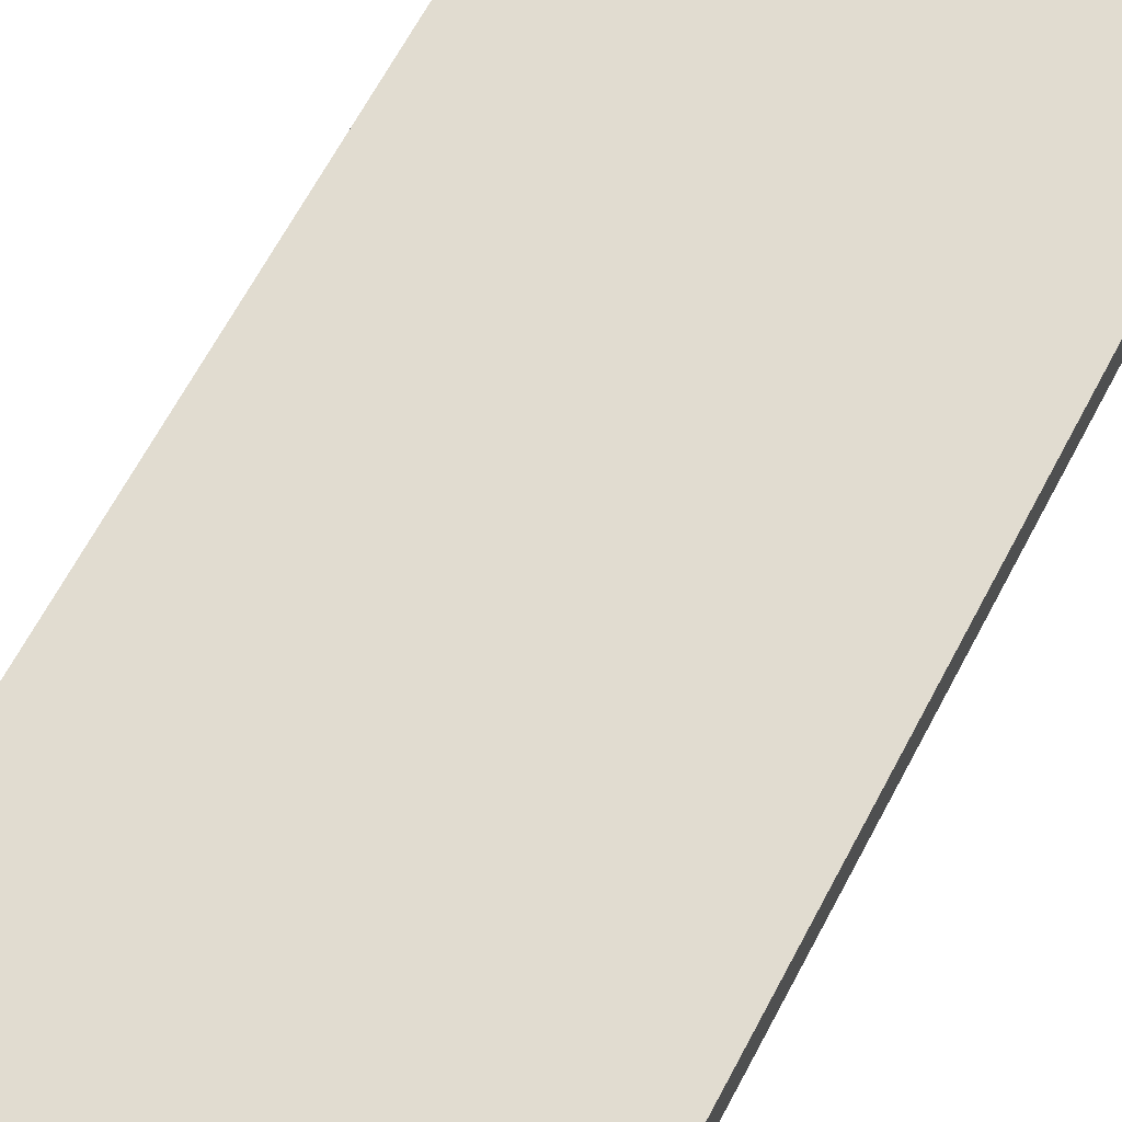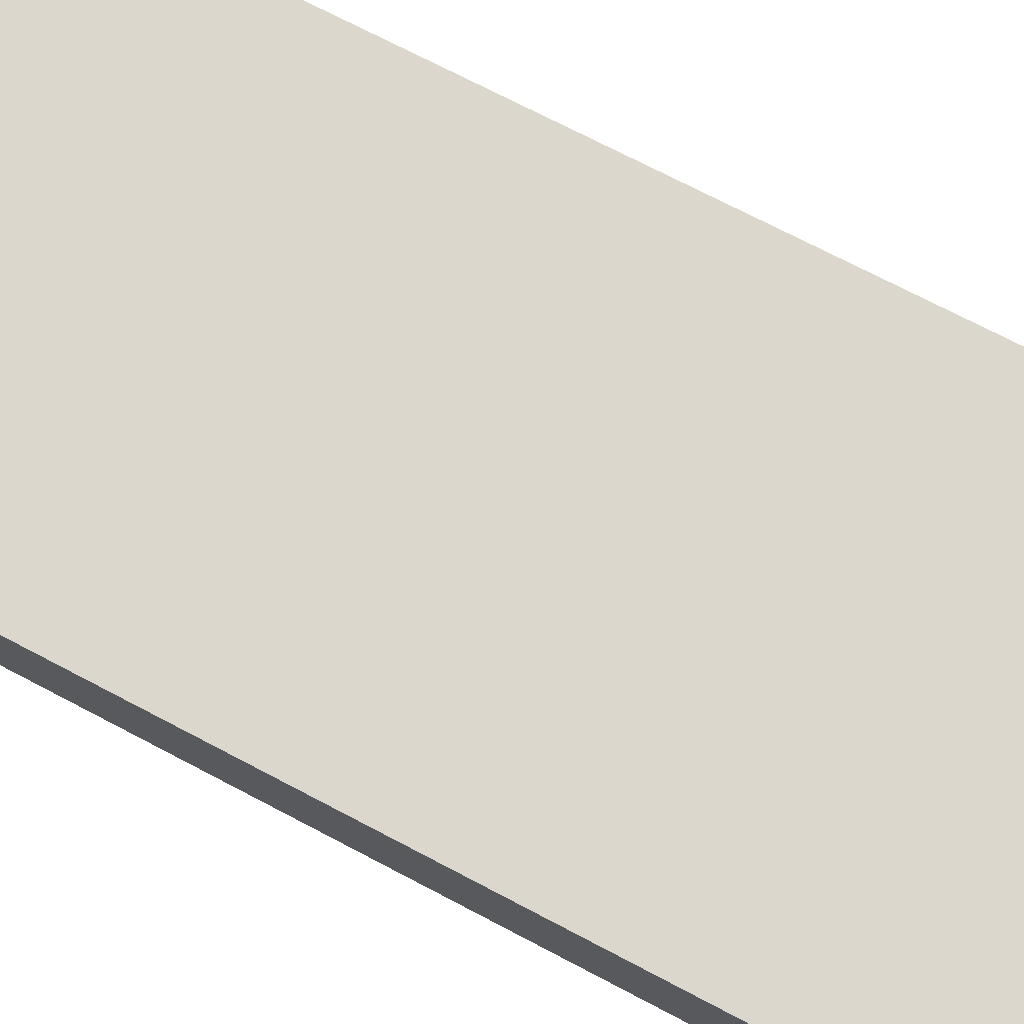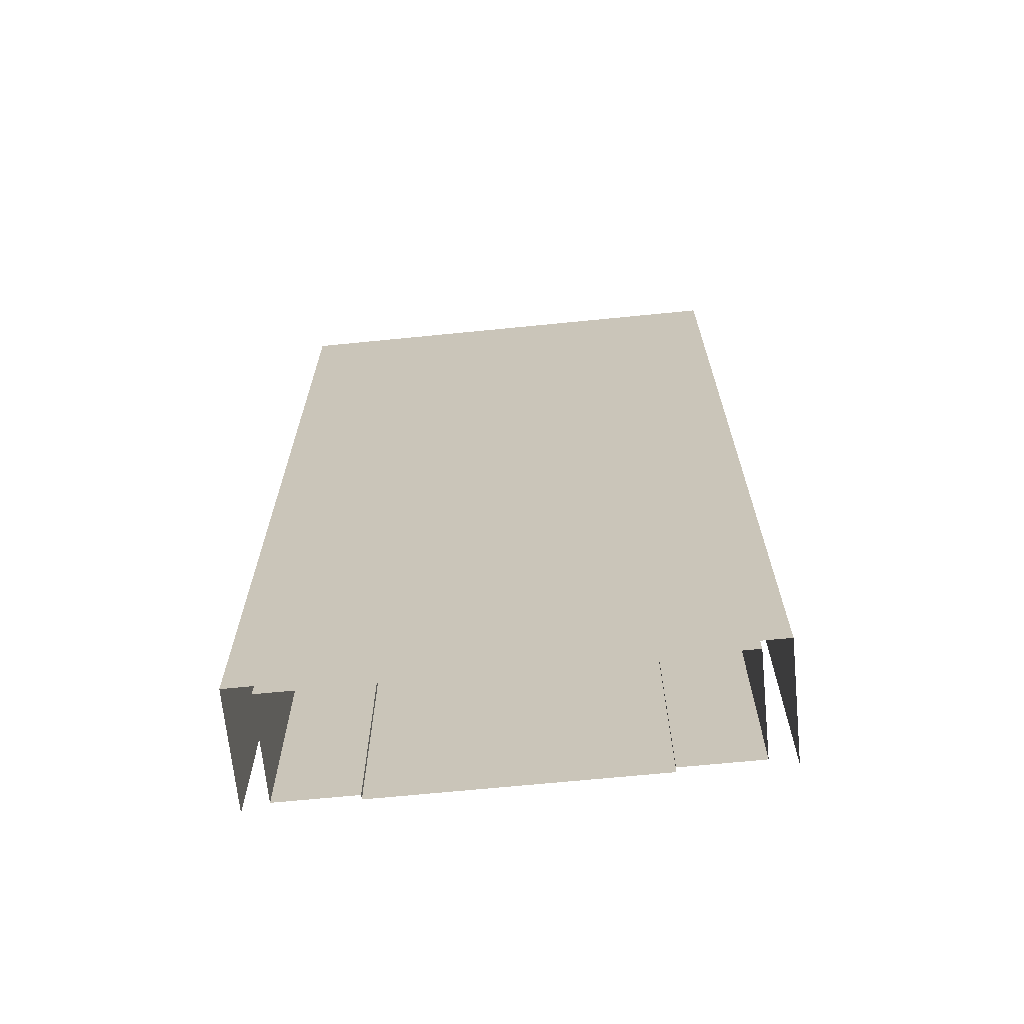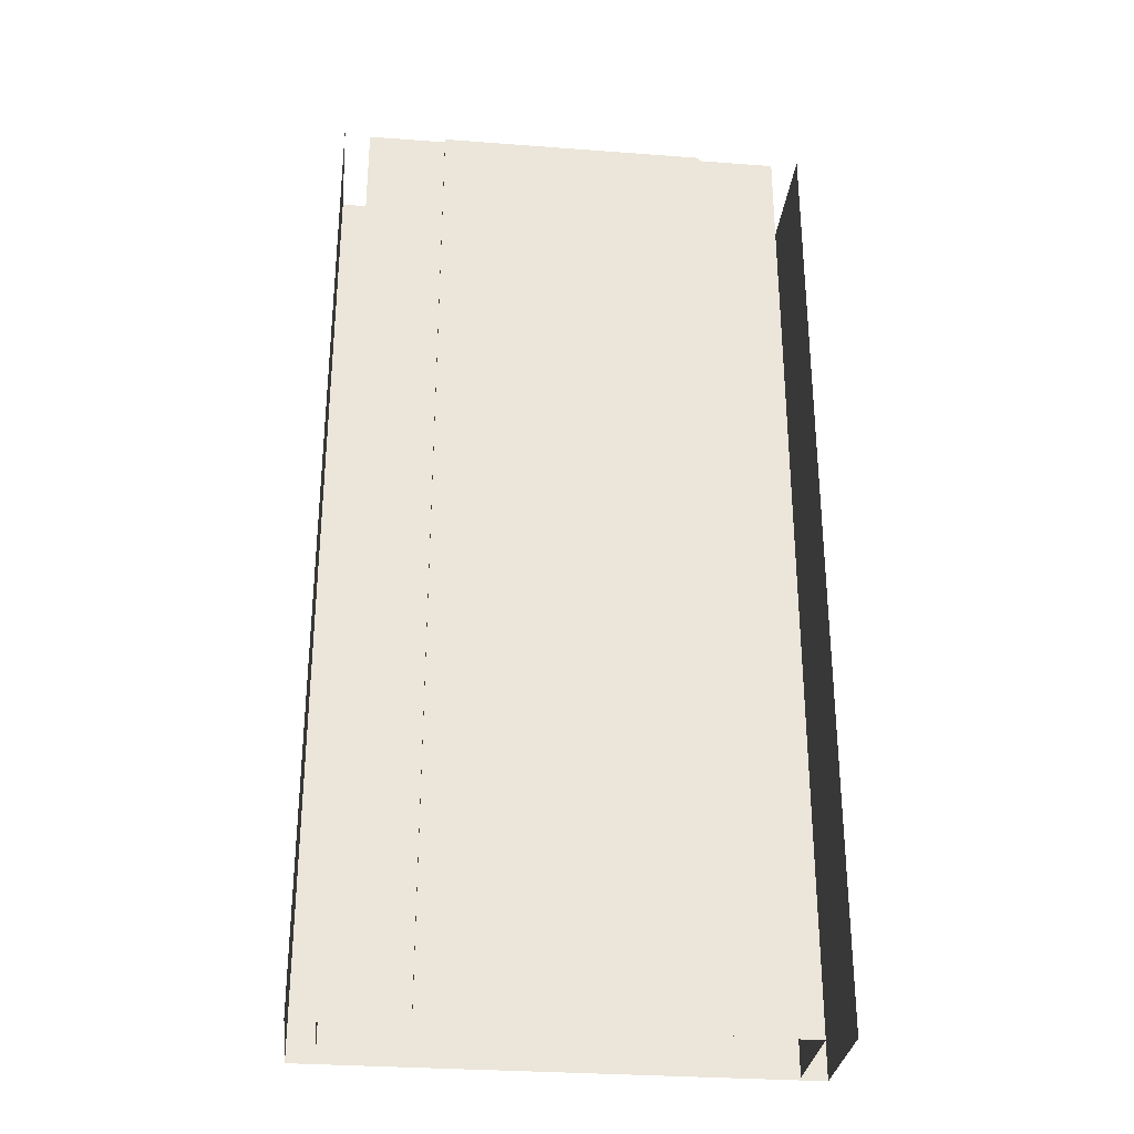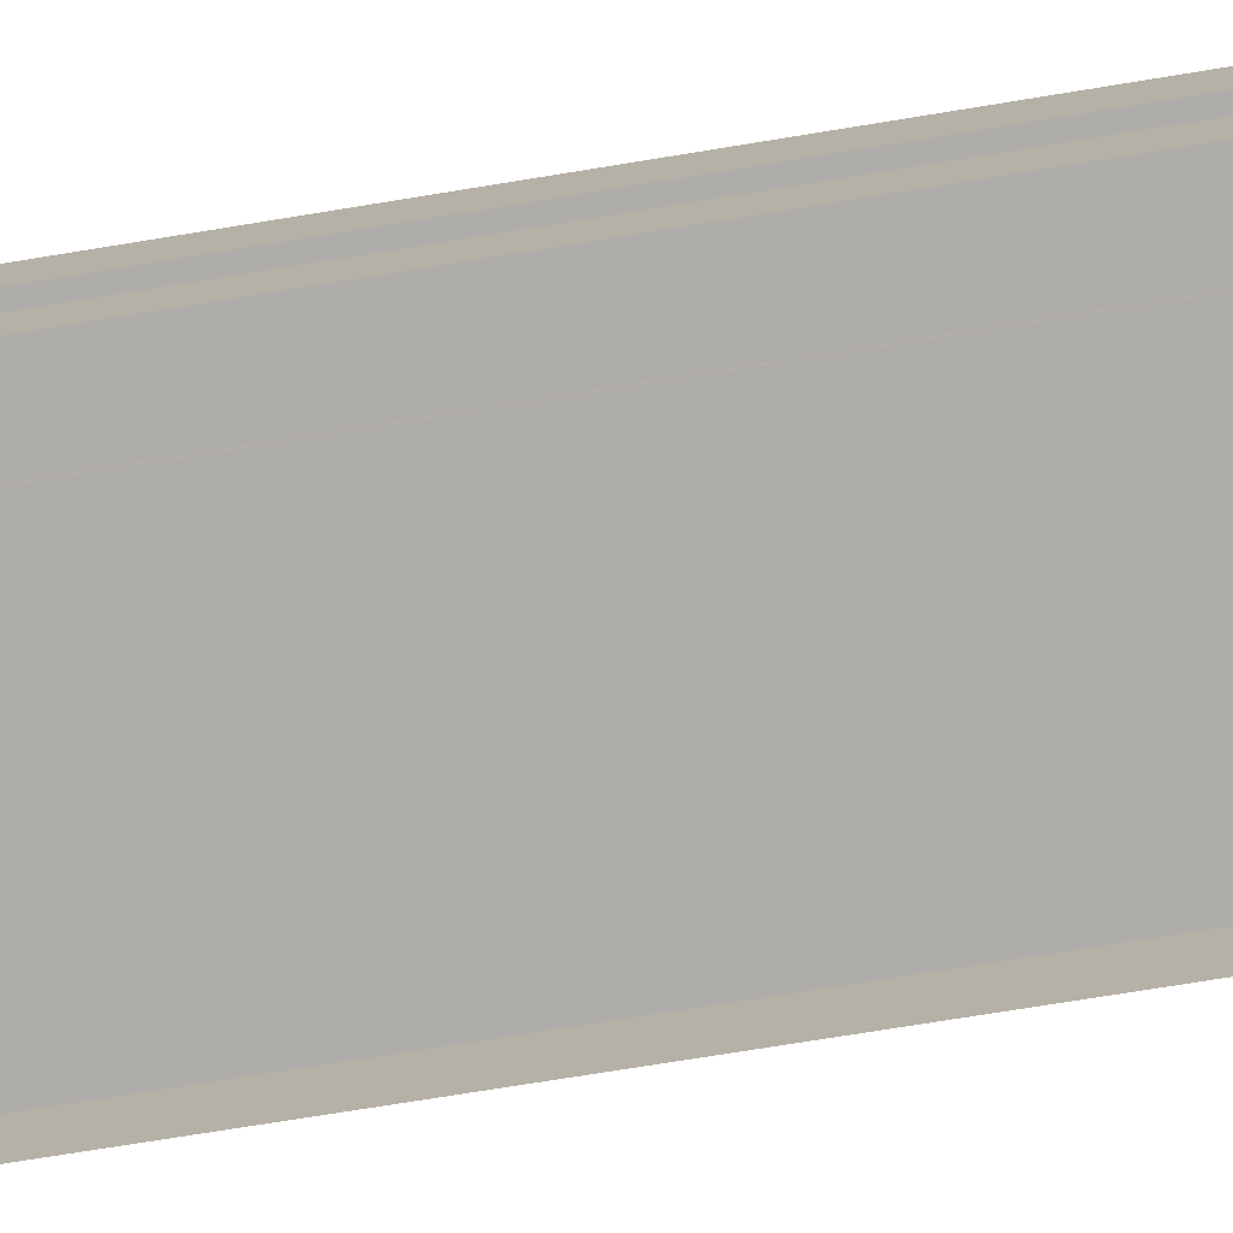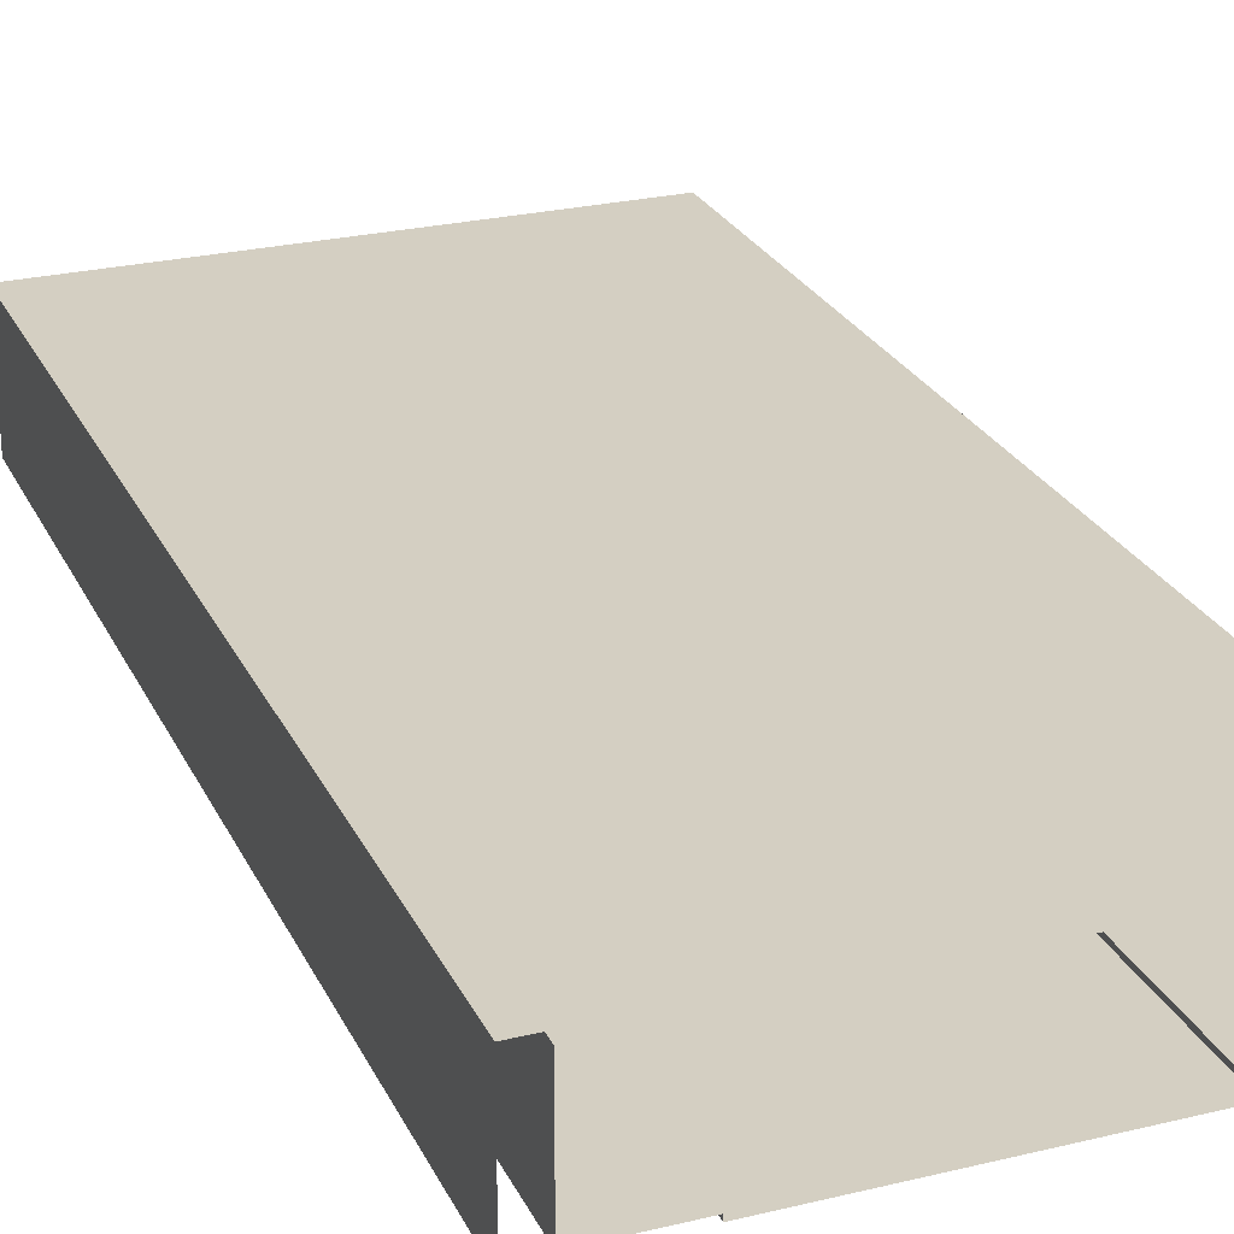
<metadata>
{"format":"obj","ext":"obj","renderer":"f3d","projection":"perspective","resolution":1024,"background":"white","views":[{"elev":69.4,"azim":28.5,"up":"+Y"},{"elev":73.2,"azim":-62.4,"up":"+Y"},{"elev":-67.8,"azim":-174.3,"up":"+Z"},{"elev":-30.5,"azim":-6.2,"up":"+Z"},{"elev":-77.4,"azim":-80.9,"up":"+Y"},{"elev":25.7,"azim":158.9,"up":"+Y"}]}
</metadata>
<code>
v  -14.25 0 -0
v  -9 0 -0
v  -9 0 -5.333
v  -14.25 0 -5.333
v  -14.25 7 -0
v  -14.25 7 5.333
v  -14.25 0 5.333
v  14.25 0 -0
v  14.25 7 -0
v  14.25 7 -5.333
v  14.25 0 -5.333
v  0 7 -0
v  0 7 -5.333
v  -16 7.5 -0
v  -16 -0.5 -0
v  -16 -0.5 5.333
v  -16 7.5 5.333
v  16 7.5 -0
v  16 -0.5 -0
v  16 -0.5 -5.333
v  16 7.5 -5.333
v  0 7.5 -0
v  0 7.5 5.333
v  16 7.5 5.333
v  9 0 -0
v  9 0 5.333
v  14.25 0 5.333
v  0 -0.3 -0
v  -9 -0.3 -0
v  -9 -0.3 5.333
v  0 -0.3 5.333
v  -9 -0.3 -5.333
v  9 -0.3 -0
v  9 -0.3 5.333
v  0 7 5.333
v  0 7.5 -5.333
v  -16 7.5 -5.333
v  -14.25 0 32
v  -9 0 32
v  -9 0 26.67
v  -14.25 0 26.67
v  -9 0 21.33
v  -14.25 0 21.33
v  -9 0 16
v  -14.25 0 16
v  -9 0 10.67
v  -14.25 0 10.67
v  -9 0 5.333
v  -9 0 -32
v  -14.25 0 -32
v  -14.25 0 -26.67
v  -9 0 -26.67
v  -14.25 0 -21.33
v  -9 0 -21.33
v  -14.25 0 -16
v  -9 0 -16
v  -14.25 0 -10.67
v  -9 0 -10.67
v  -14.25 7 -32
v  -14.25 7 -26.67
v  -14.25 7 -21.33
v  -14.25 7 -16
v  -14.25 7 -10.67
v  -14.25 7 -5.333
v  -14.25 7 32
v  -14.25 7 26.67
v  -14.25 7 21.33
v  -14.25 7 16
v  -14.25 7 10.67
v  14.25 0 32
v  14.25 7 32
v  14.25 7 26.67
v  14.25 0 26.67
v  14.25 7 21.33
v  14.25 0 21.33
v  14.25 7 16
v  14.25 0 16
v  14.25 7 10.67
v  14.25 0 10.67
v  14.25 7 5.333
v  14.25 7 -32
v  14.25 0 -32
v  14.25 0 -26.67
v  14.25 7 -26.67
v  14.25 0 -21.33
v  14.25 7 -21.33
v  14.25 0 -16
v  14.25 7 -16
v  14.25 0 -10.67
v  14.25 7 -10.67
v  0 7 32
v  0 7 26.67
v  0 7 21.33
v  0 7 16
v  0 7 10.67
v  0 7 -32
v  0 7 -26.67
v  0 7 -21.33
v  0 7 -16
v  0 7 -10.67
v  -16 7.5 -32
v  -16 -0.5 -32
v  -16 -0.5 -26.67
v  -16 7.5 -26.67
v  -16 -0.5 -21.33
v  -16 7.5 -21.33
v  -16 -0.5 -16
v  -16 7.5 -16
v  -16 -0.5 -10.67
v  -16 7.5 -10.67
v  -16 -0.5 -5.333
v  -16 -0.5 32
v  -16 7.5 32
v  -16 7.5 26.67
v  -16 -0.5 26.67
v  -16 7.5 21.33
v  -16 -0.5 21.33
v  -16 7.5 16
v  -16 -0.5 16
v  -16 7.5 10.67
v  -16 -0.5 10.67
v  16 7.5 32
v  16 -0.5 32
v  16 -0.5 26.67
v  16 7.5 26.67
v  16 -0.5 21.33
v  16 7.5 21.33
v  16 -0.5 16
v  16 7.5 16
v  16 -0.5 10.67
v  16 7.5 10.67
v  16 -0.5 5.333
v  16 -0.5 -32
v  16 7.5 -32
v  16 7.5 -26.67
v  16 -0.5 -26.67
v  16 7.5 -21.33
v  16 -0.5 -21.33
v  16 7.5 -16
v  16 -0.5 -16
v  16 7.5 -10.67
v  16 -0.5 -10.67
v  0 7.5 -32
v  0 7.5 -26.67
v  0 7.5 -21.33
v  0 7.5 -16
v  0 7.5 -10.67
v  0 7.5 32
v  0 7.5 26.67
v  0 7.5 21.33
v  0 7.5 16
v  0 7.5 10.67
v  9 0 -32
v  9 0 -26.67
v  9 0 -21.33
v  9 0 -16
v  9 0 -10.67
v  9 0 -5.333
v  9 0 32
v  9 0 26.67
v  9 0 21.33
v  9 0 16
v  9 0 10.67
v  0 -0.3 -32
v  -9 -0.3 -32
v  -9 -0.3 -26.67
v  0 -0.3 -26.67
v  -9 -0.3 -21.33
v  0 -0.3 -21.33
v  -9 -0.3 -16
v  0 -0.3 -16
v  -9 -0.3 -10.67
v  0 -0.3 -10.67
v  0 -0.3 -5.333
v  -9 -0.3 32
v  0 -0.3 32
v  0 -0.3 26.67
v  -9 -0.3 26.67
v  0 -0.3 21.33
v  -9 -0.3 21.33
v  0 -0.3 16
v  -9 -0.3 16
v  0 -0.3 10.67
v  -9 -0.3 10.67
v  9 -0.3 -32
v  9 -0.3 -26.67
v  9 -0.3 -21.33
v  9 -0.3 -16
v  9 -0.3 -10.67
v  9 -0.3 -5.333
v  9 -0.3 32
v  9 -0.3 26.67
v  9 -0.3 21.33
v  9 -0.3 16
v  9 -0.3 10.67
g Plane005
f 1 2 3
f 3 4 1
f 1 5 6
f 6 7 1
f 8 9 10
f 10 11 8
f 9 12 13
f 13 10 9
f 14 15 16
f 16 17 14
f 18 19 20
f 20 21 18
f 18 22 23
f 23 24 18
f 8 25 26
f 26 27 8
f 28 29 30
f 30 31 28
f 2 29 32
f 32 3 2
f 25 33 34
f 34 26 25
f 5 12 35
f 35 6 5
f 14 22 36
f 36 37 14
f 33 28 31
f 31 34 33
f 38 39 40
f 40 41 38
f 41 40 42
f 42 43 41
f 43 42 44
f 44 45 43
f 45 44 46
f 46 47 45
f 47 46 48
f 48 7 47
f 7 48 2
f 2 1 7
f 49 50 51
f 51 52 49
f 52 51 53
f 53 54 52
f 54 53 55
f 55 56 54
f 56 55 57
f 57 58 56
f 58 57 4
f 4 3 58
f 50 59 60
f 60 51 50
f 51 60 61
f 61 53 51
f 53 61 62
f 62 55 53
f 55 62 63
f 63 57 55
f 57 63 64
f 64 4 57
f 4 64 5
f 5 1 4
f 65 38 41
f 41 66 65
f 66 41 43
f 43 67 66
f 67 43 45
f 45 68 67
f 68 45 47
f 47 69 68
f 69 47 7
f 7 6 69
f 70 71 72
f 72 73 70
f 73 72 74
f 74 75 73
f 75 74 76
f 76 77 75
f 77 76 78
f 78 79 77
f 79 78 80
f 80 27 79
f 27 80 9
f 9 8 27
f 81 82 83
f 83 84 81
f 84 83 85
f 85 86 84
f 86 85 87
f 87 88 86
f 88 87 89
f 89 90 88
f 90 89 11
f 11 10 90
f 71 91 92
f 92 72 71
f 72 92 93
f 93 74 72
f 74 93 94
f 94 76 74
f 76 94 95
f 95 78 76
f 78 95 35
f 35 80 78
f 80 35 12
f 12 9 80
f 96 81 84
f 84 97 96
f 97 84 86
f 86 98 97
f 98 86 88
f 88 99 98
f 99 88 90
f 90 100 99
f 100 90 10
f 10 13 100
f 101 102 103
f 103 104 101
f 104 103 105
f 105 106 104
f 106 105 107
f 107 108 106
f 108 107 109
f 109 110 108
f 110 109 111
f 111 37 110
f 37 111 15
f 15 14 37
f 112 113 114
f 114 115 112
f 115 114 116
f 116 117 115
f 117 116 118
f 118 119 117
f 119 118 120
f 120 121 119
f 121 120 17
f 17 16 121
f 122 123 124
f 124 125 122
f 125 124 126
f 126 127 125
f 127 126 128
f 128 129 127
f 129 128 130
f 130 131 129
f 131 130 132
f 132 24 131
f 24 132 19
f 19 18 24
f 133 134 135
f 135 136 133
f 136 135 137
f 137 138 136
f 138 137 139
f 139 140 138
f 140 139 141
f 141 142 140
f 142 141 21
f 21 20 142
f 134 143 144
f 144 135 134
f 135 144 145
f 145 137 135
f 137 145 146
f 146 139 137
f 139 146 147
f 147 141 139
f 141 147 36
f 36 21 141
f 21 36 22
f 22 18 21
f 148 122 125
f 125 149 148
f 149 125 127
f 127 150 149
f 150 127 129
f 129 151 150
f 151 129 131
f 131 152 151
f 152 131 24
f 24 23 152
f 82 153 154
f 154 83 82
f 83 154 155
f 155 85 83
f 85 155 156
f 156 87 85
f 87 156 157
f 157 89 87
f 89 157 158
f 158 11 89
f 11 158 25
f 25 8 11
f 159 70 73
f 73 160 159
f 160 73 75
f 75 161 160
f 161 75 77
f 77 162 161
f 162 77 79
f 79 163 162
f 163 79 27
f 27 26 163
f 164 165 166
f 166 167 164
f 167 166 168
f 168 169 167
f 169 168 170
f 170 171 169
f 171 170 172
f 172 173 171
f 173 172 32
f 32 174 173
f 174 32 29
f 29 28 174
f 175 176 177
f 177 178 175
f 178 177 179
f 179 180 178
f 180 179 181
f 181 182 180
f 182 181 183
f 183 184 182
f 184 183 31
f 31 30 184
f 39 175 178
f 178 40 39
f 40 178 180
f 180 42 40
f 42 180 182
f 182 44 42
f 44 182 184
f 184 46 44
f 46 184 30
f 30 48 46
f 48 30 29
f 29 2 48
f 165 49 52
f 52 166 165
f 166 52 54
f 54 168 166
f 168 54 56
f 56 170 168
f 170 56 58
f 58 172 170
f 172 58 3
f 3 32 172
f 153 185 186
f 186 154 153
f 154 186 187
f 187 155 154
f 155 187 188
f 188 156 155
f 156 188 189
f 189 157 156
f 157 189 190
f 190 158 157
f 158 190 33
f 33 25 158
f 191 159 160
f 160 192 191
f 192 160 161
f 161 193 192
f 193 161 162
f 162 194 193
f 194 162 163
f 163 195 194
f 195 163 26
f 26 34 195
f 59 96 97
f 97 60 59
f 60 97 98
f 98 61 60
f 61 98 99
f 99 62 61
f 62 99 100
f 100 63 62
f 63 100 13
f 13 64 63
f 64 13 12
f 12 5 64
f 91 65 66
f 66 92 91
f 92 66 67
f 67 93 92
f 93 67 68
f 68 94 93
f 94 68 69
f 69 95 94
f 95 69 6
f 6 35 95
f 113 148 149
f 149 114 113
f 114 149 150
f 150 116 114
f 116 150 151
f 151 118 116
f 118 151 152
f 152 120 118
f 120 152 23
f 23 17 120
f 17 23 22
f 22 14 17
f 143 101 104
f 104 144 143
f 144 104 106
f 106 145 144
f 145 106 108
f 108 146 145
f 146 108 110
f 110 147 146
f 147 110 37
f 37 36 147
f 185 164 167
f 167 186 185
f 186 167 169
f 169 187 186
f 187 169 171
f 171 188 187
f 188 171 173
f 173 189 188
f 189 173 174
f 174 190 189
f 190 174 28
f 28 33 190
f 176 191 192
f 192 177 176
f 177 192 193
f 193 179 177
f 179 193 194
f 194 181 179
f 181 194 195
f 195 183 181
f 183 195 34
f 34 31 183

</code>
